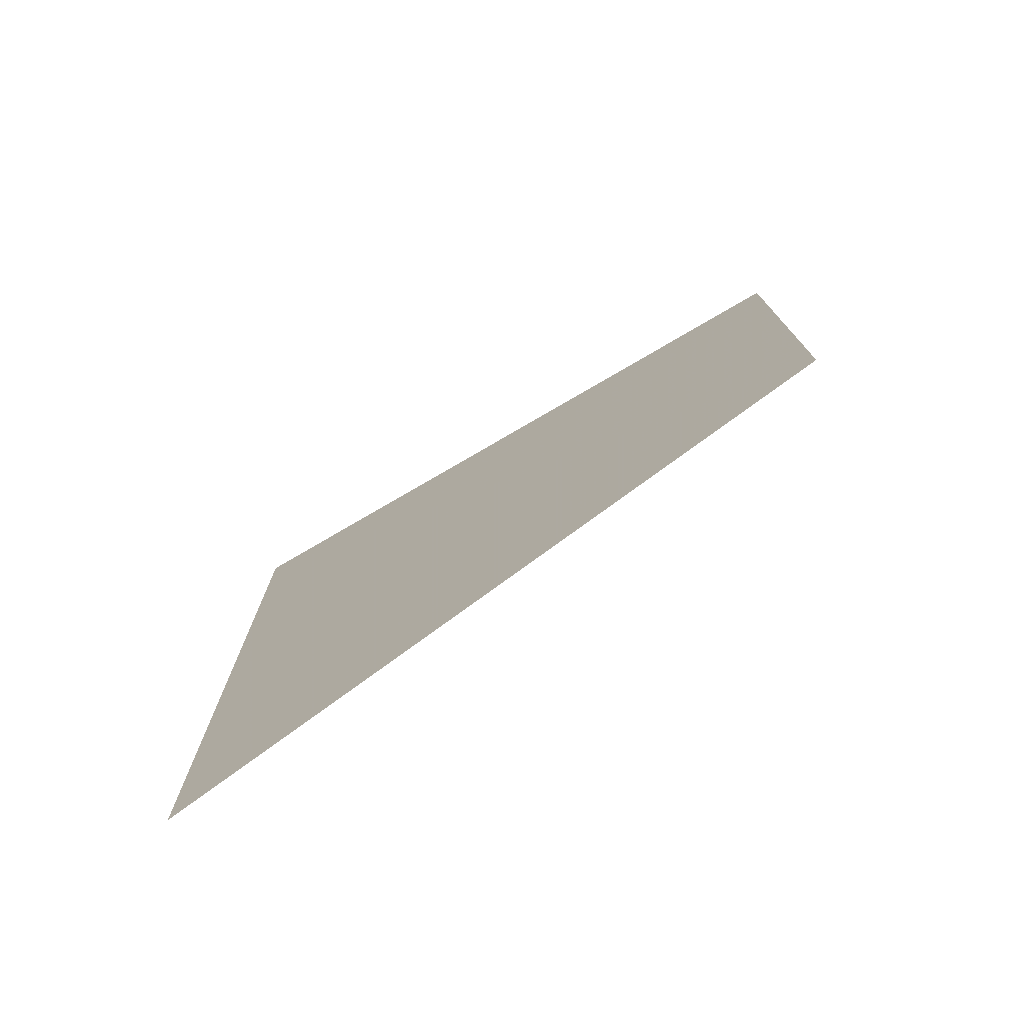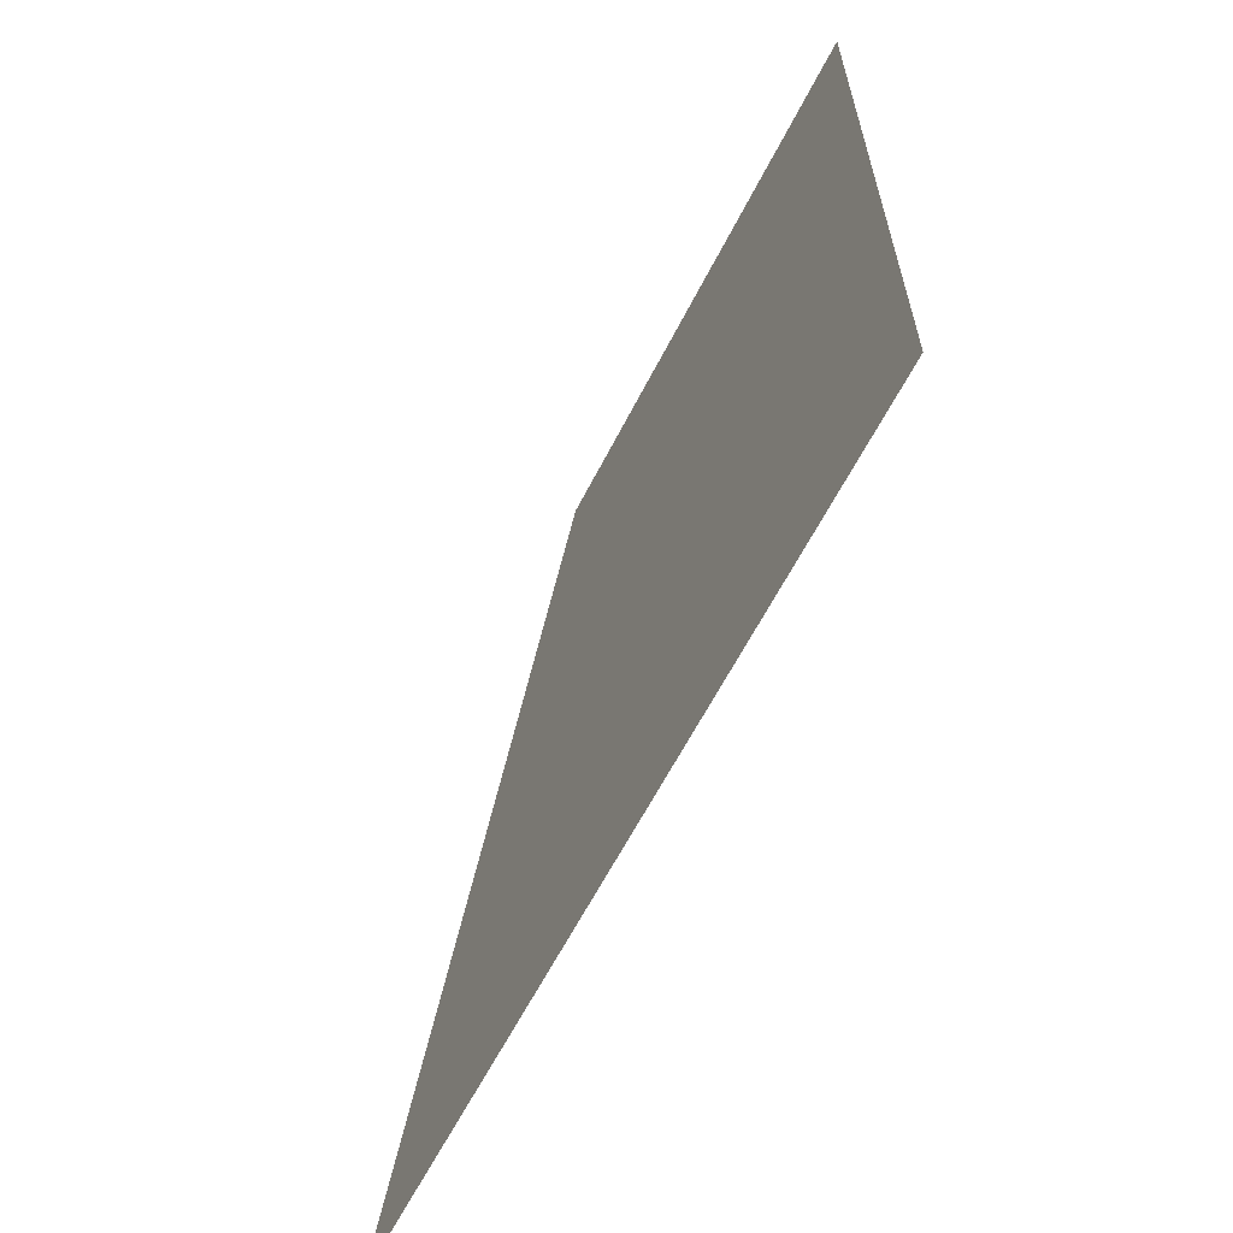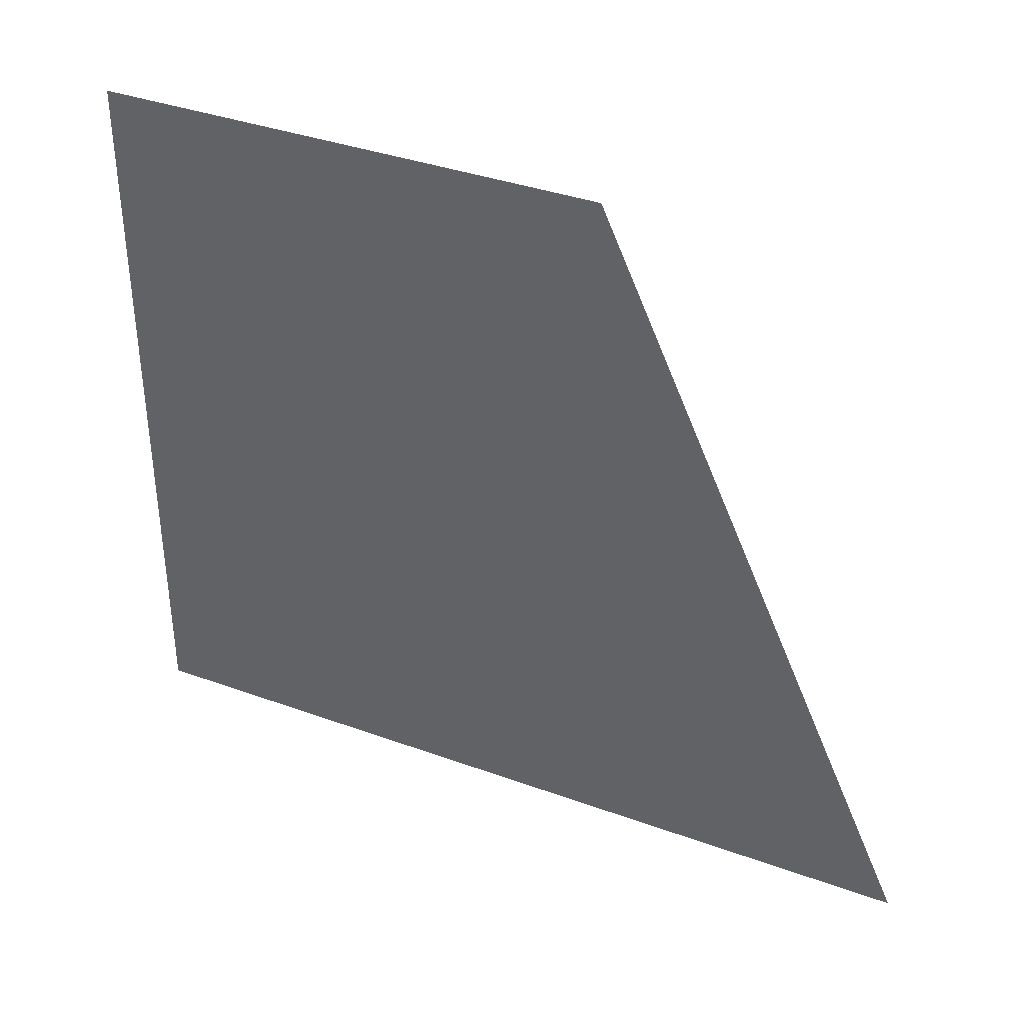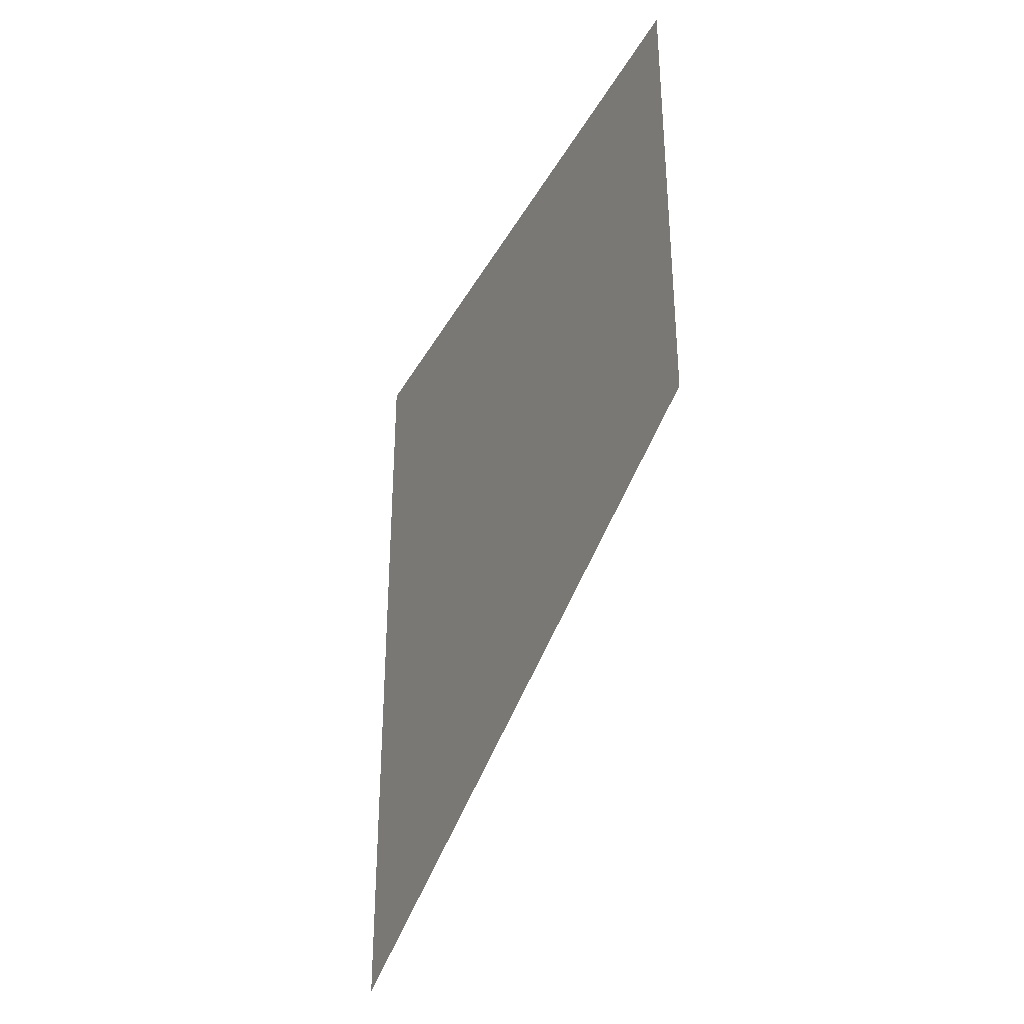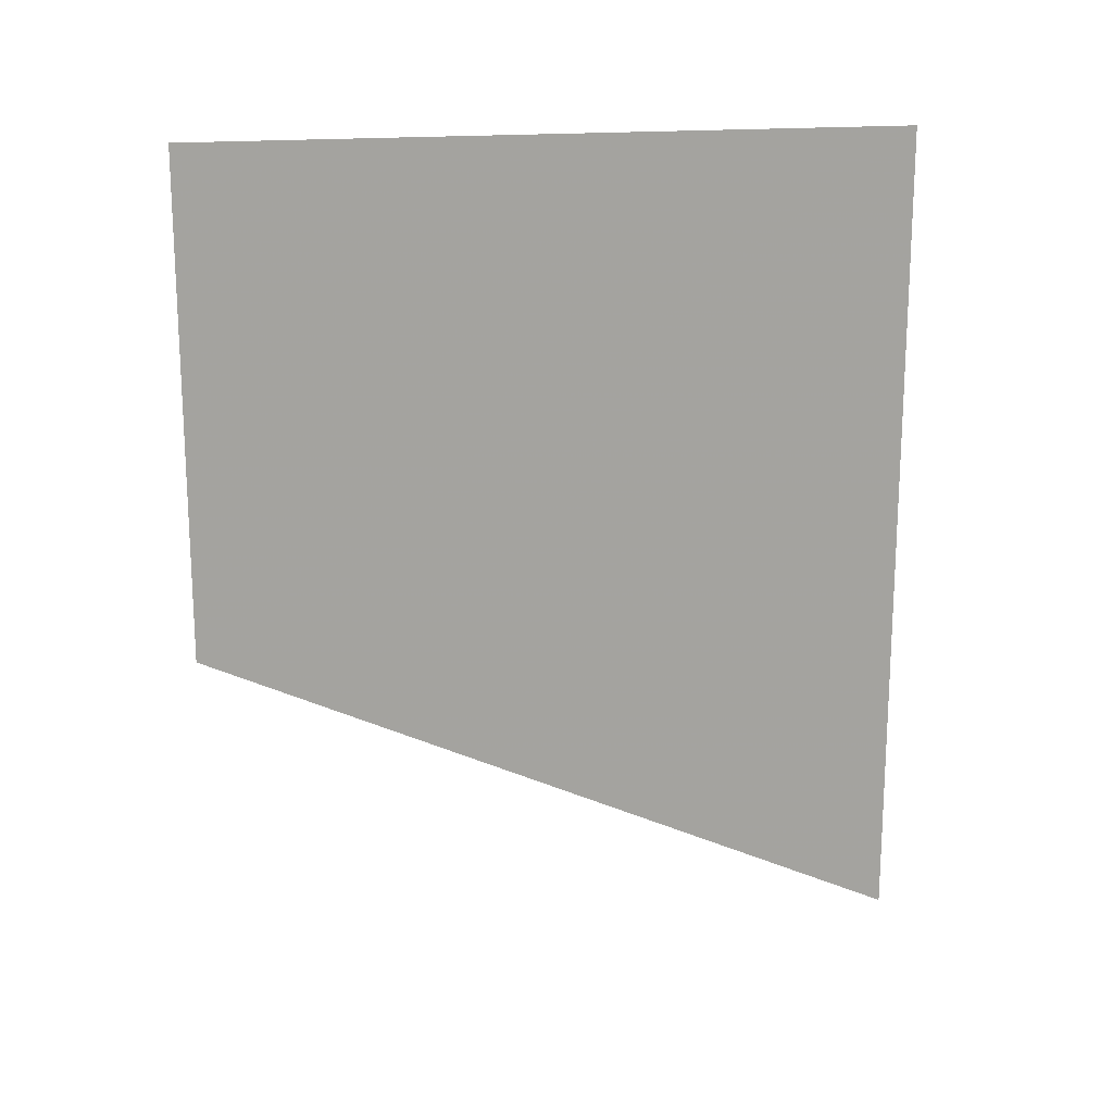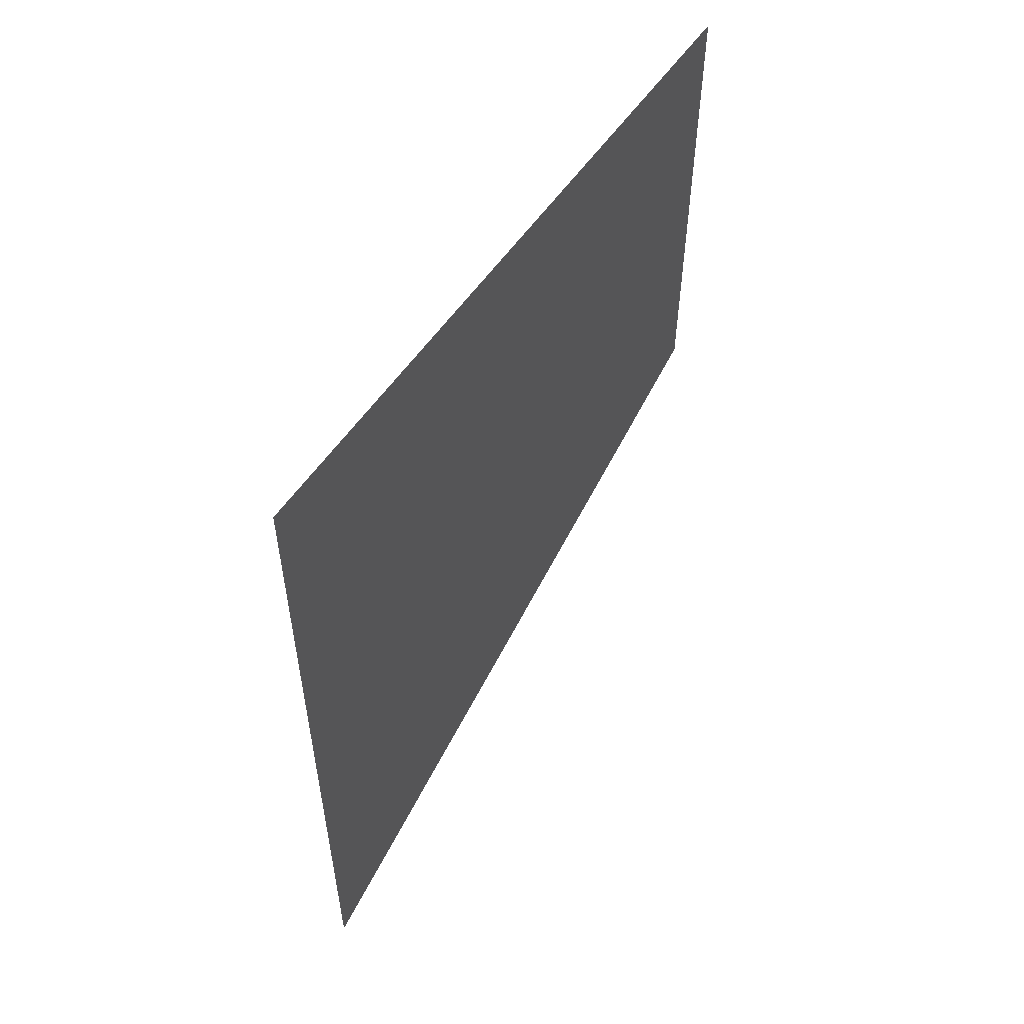
<metadata>
{"format":"obj","ext":"obj","renderer":"f3d","projection":"perspective","resolution":1024,"background":"white","views":[{"elev":-75.8,"azim":-59.7,"up":"+Y"},{"elev":-62.6,"azim":152.9,"up":"+Z"},{"elev":37.4,"azim":-65.0,"up":"+Z"},{"elev":-34.9,"azim":-25.5,"up":"+Y"},{"elev":17.3,"azim":77.7,"up":"+Y"},{"elev":54.6,"azim":-146.9,"up":"+Y"}]}
</metadata>
<code>
v 4704 168.9 -2915
v 4704 140.8 -2976
v 4704 211.2 -2976
v 4704 168.9 -2915
v 4704 211.2 -2976
v 4704 211.2 -2915
f 1 2 3
f 4 5 6

</code>
